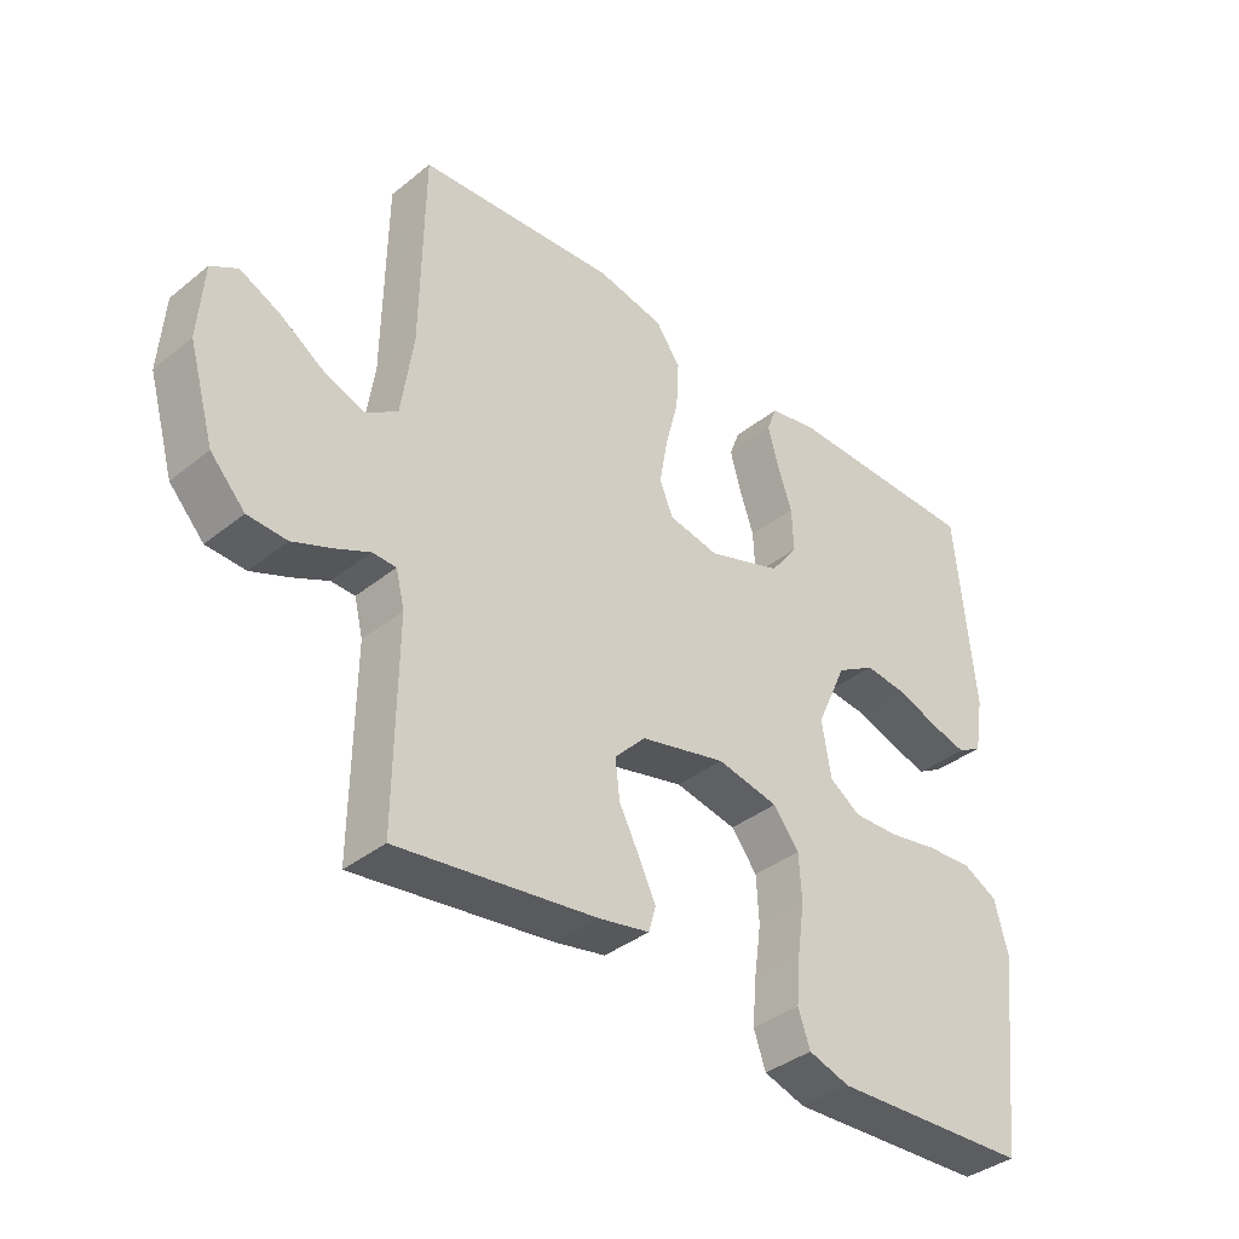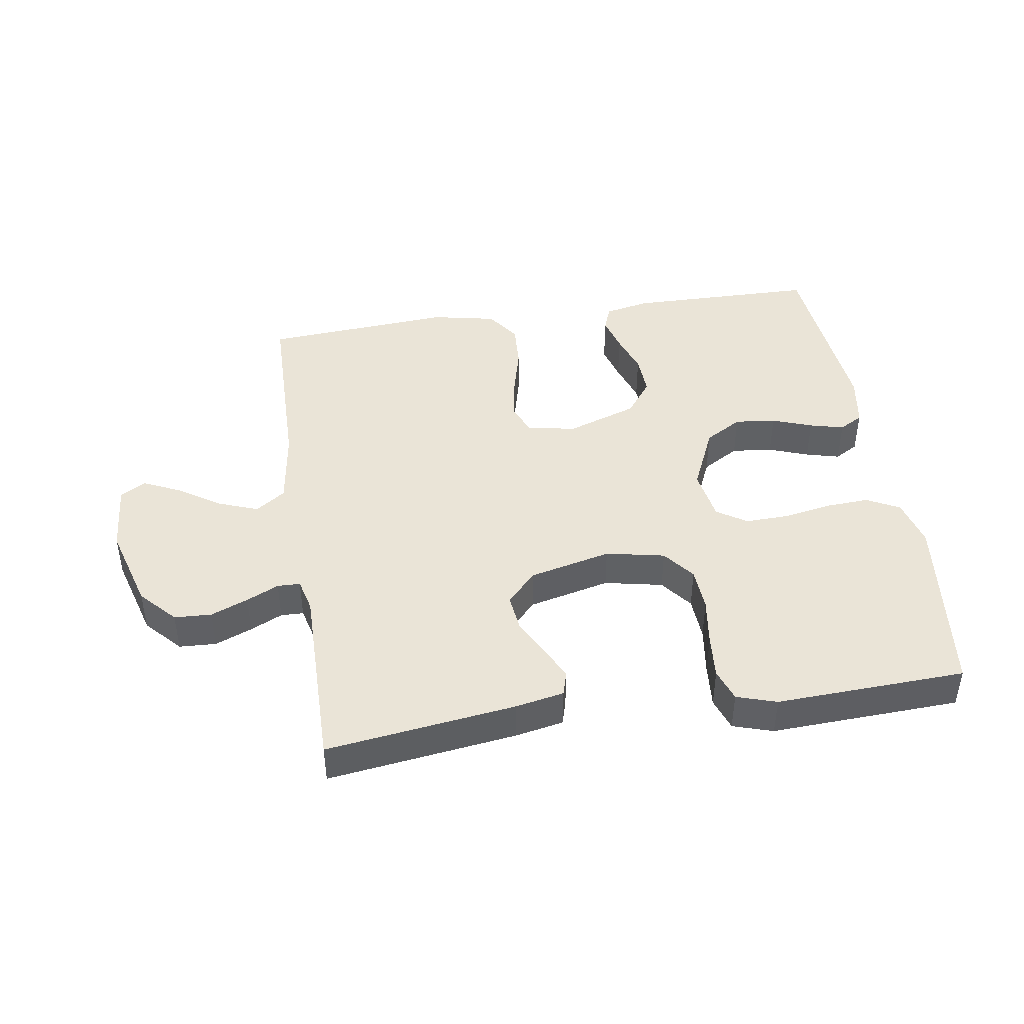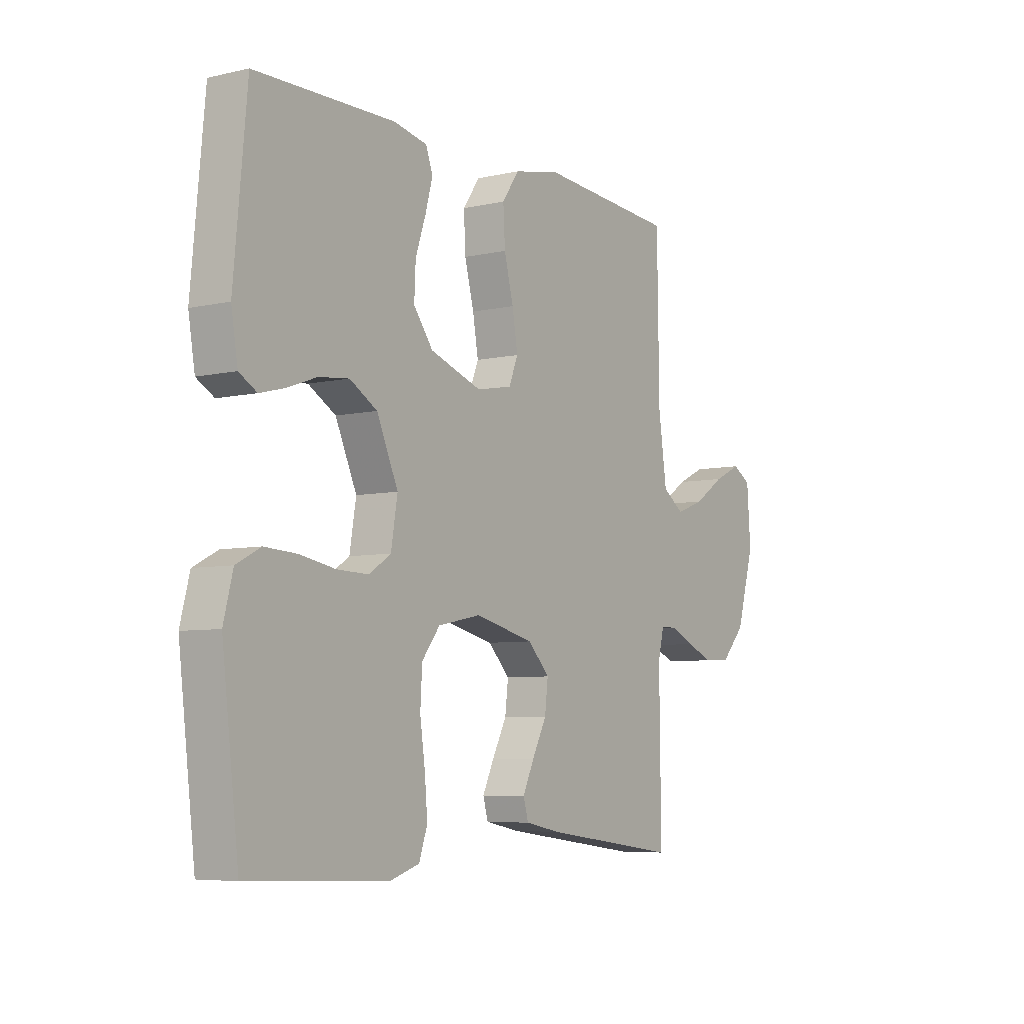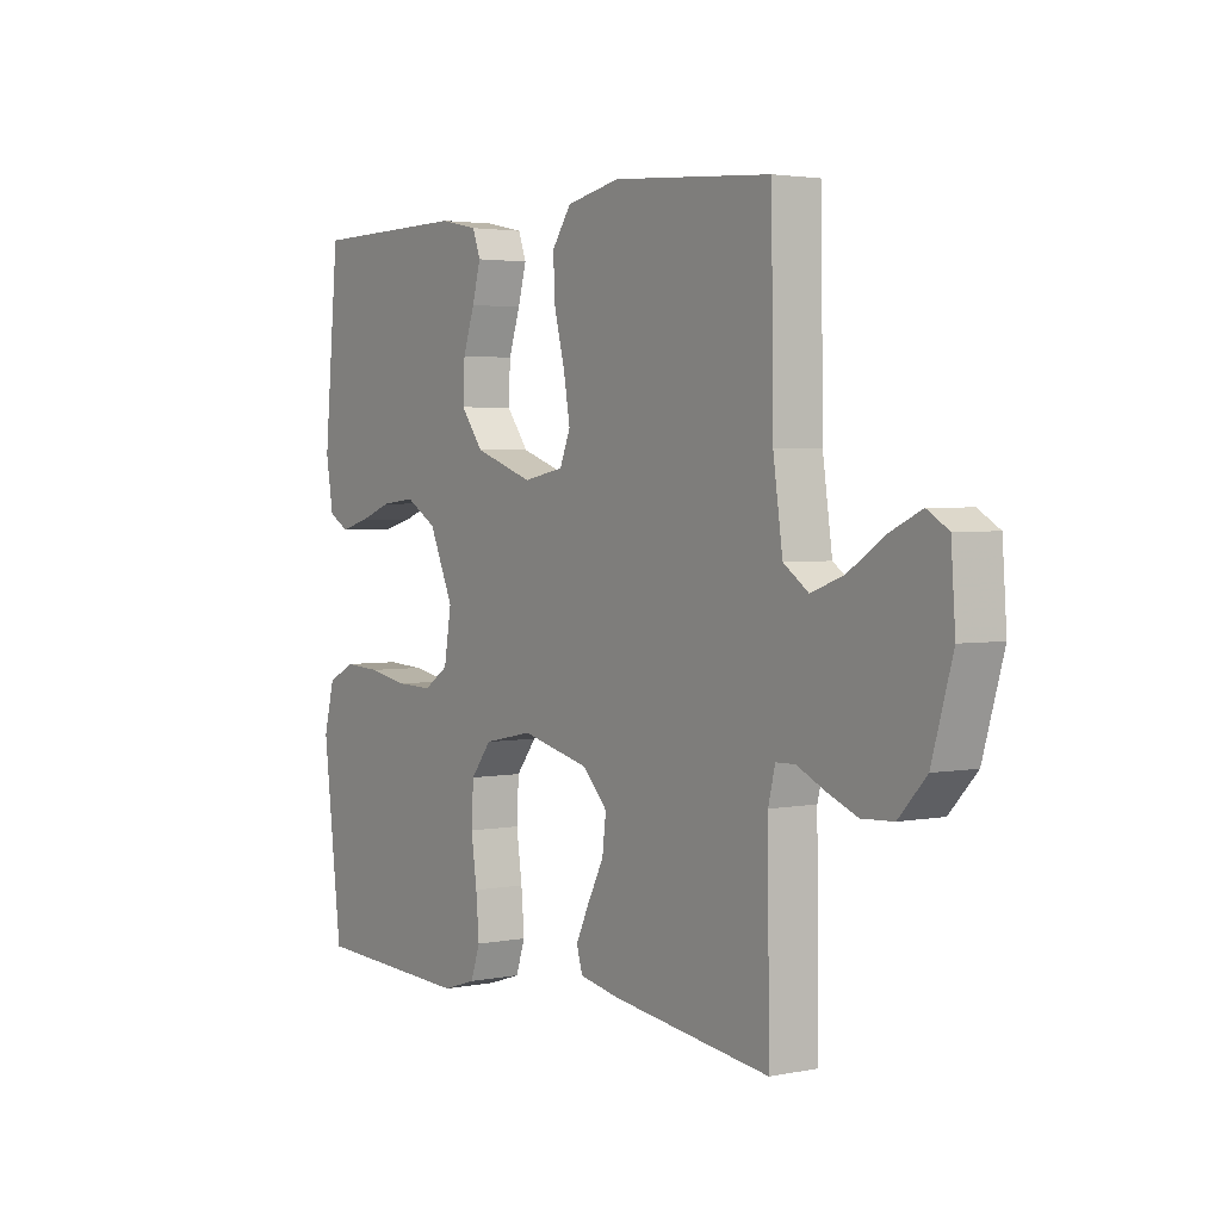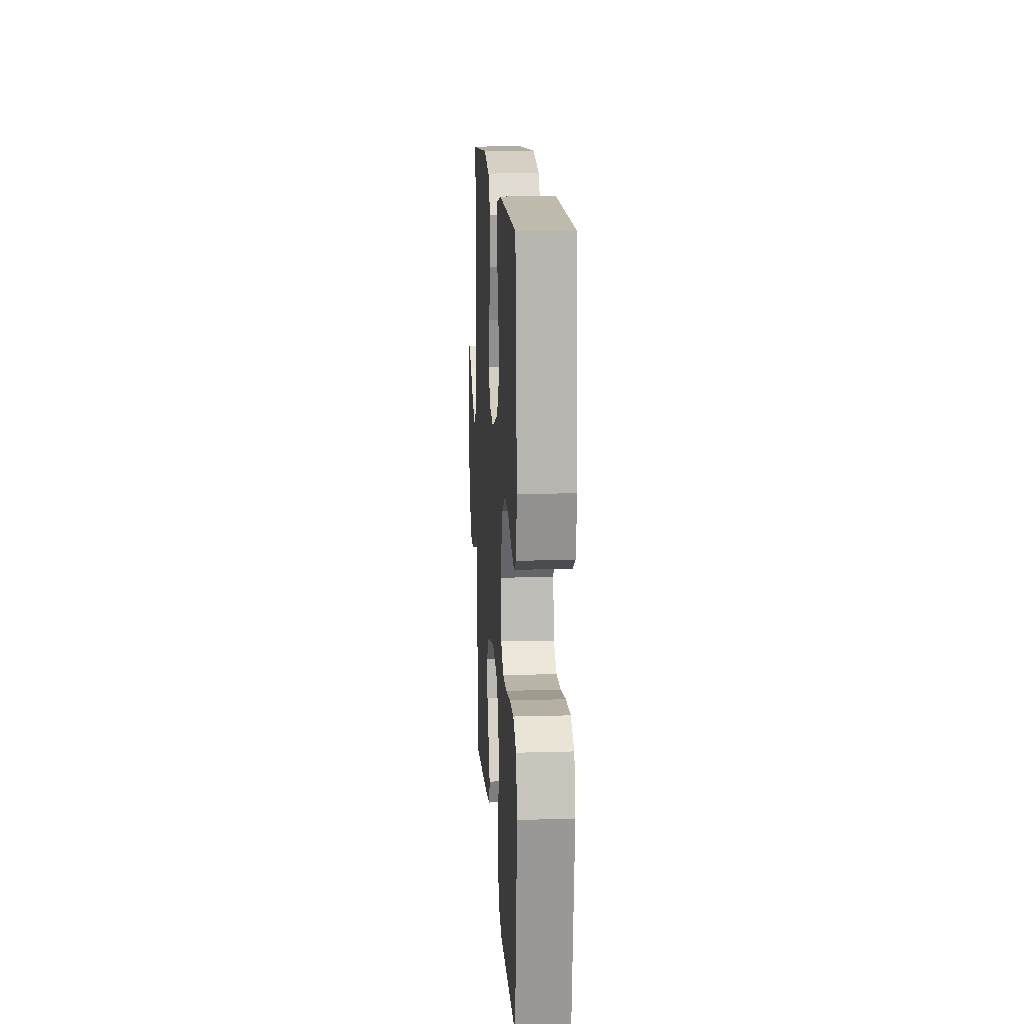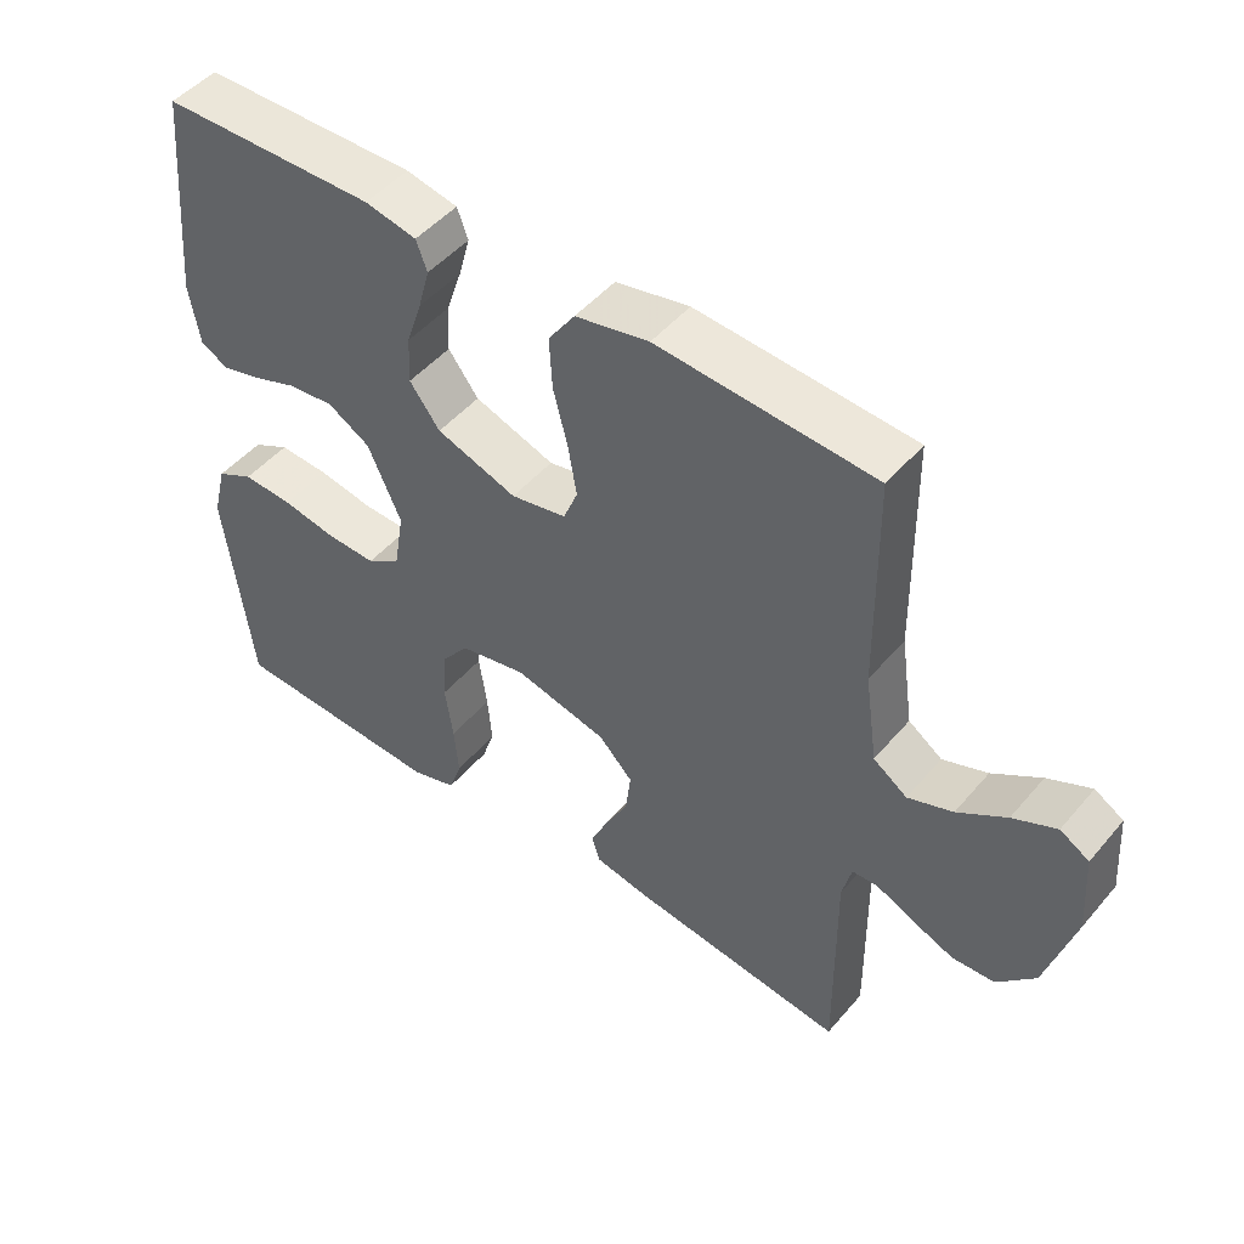
<metadata>
{"format":"obj","ext":"obj","renderer":"f3d","projection":"perspective","resolution":1024,"background":"white","views":[{"elev":-37.8,"azim":135.5,"up":"+Z"},{"elev":43.7,"azim":171.2,"up":"+Y"},{"elev":-6.3,"azim":-55.9,"up":"+Z"},{"elev":2.9,"azim":55.7,"up":"+Z"},{"elev":14.7,"azim":-93.5,"up":"+Z"},{"elev":48.4,"azim":38.3,"up":"+Z"}]}
</metadata>
<code>
v 0.5 0.07 0.5
v 0.504 0.07 0.2
v 0.522 0.07 0.075
v 0.569 0.07 0.042
v 0.631 0.07 0.065
v 0.698 0.07 0.109
v 0.758 0.07 0.137
v 0.798 0.07 0.113
v 0.806 0.07 0
v 0.767 0.07 -0.135
v 0.715 0.07 -0.191
v 0.656 0.07 -0.194
v 0.597 0.07 -0.17
v 0.546 0.07 -0.146
v 0.51 0.07 -0.147
v 0.497 0.07 -0.2
v 0.5 0.07 -0.5
v 0.2 0.07 -0.46
v 0.124 0.07 -0.445
v 0.113 0.07 -0.407
v 0.138 0.07 -0.354
v 0.169 0.07 -0.294
v 0.176 0.07 -0.235
v 0.129 0.07 -0.186
v 0 0.07 -0.155
v -0.093 0.07 -0.174
v -0.132 0.07 -0.224
v -0.136 0.07 -0.294
v -0.125 0.07 -0.371
v -0.119 0.07 -0.441
v -0.137 0.07 -0.493
v -0.2 0.07 -0.513
v -0.5 0.07 -0.5
v -0.536 0.07 -0.2
v -0.516 0.07 -0.122
v -0.464 0.07 -0.095
v -0.394 0.07 -0.099
v -0.318 0.07 -0.113
v -0.25 0.07 -0.115
v -0.203 0.07 -0.084
v -0.189 0.07 0
v -0.235 0.07 0.103
v -0.294 0.07 0.138
v -0.359 0.07 0.131
v -0.422 0.07 0.108
v -0.476 0.07 0.094
v -0.514 0.07 0.116
v -0.528 0.07 0.2
v -0.5 0.07 0.5
v -0.2 0.07 0.504
v -0.128 0.07 0.489
v -0.113 0.07 0.448
v -0.129 0.07 0.39
v -0.151 0.07 0.325
v -0.154 0.07 0.259
v -0.112 0.07 0.203
v 0 0.07 0.164
v 0.077 0.07 0.179
v 0.097 0.07 0.228
v 0.085 0.07 0.298
v 0.065 0.07 0.376
v 0.061 0.07 0.448
v 0.098 0.07 0.501
v 0.2 0.07 0.522
v 0.5 0 0.5
v 0.504 0 0.2
v 0.522 0 0.075
v 0.569 0 0.042
v 0.631 0 0.065
v 0.698 0 0.109
v 0.758 0 0.137
v 0.798 0 0.113
v 0.806 0 0
v 0.767 0 -0.135
v 0.715 0 -0.191
v 0.656 0 -0.194
v 0.597 0 -0.17
v 0.546 0 -0.146
v 0.51 0 -0.147
v 0.497 0 -0.2
v 0.5 0 -0.5
v 0.2 0 -0.46
v 0.124 0 -0.445
v 0.113 0 -0.407
v 0.138 0 -0.354
v 0.169 0 -0.294
v 0.176 0 -0.235
v 0.129 0 -0.186
v 0 0 -0.155
v -0.093 0 -0.174
v -0.132 0 -0.224
v -0.136 0 -0.294
v -0.125 0 -0.371
v -0.119 0 -0.441
v -0.137 0 -0.493
v -0.2 0 -0.513
v -0.5 0 -0.5
v -0.536 0 -0.2
v -0.516 0 -0.122
v -0.464 0 -0.095
v -0.394 0 -0.099
v -0.318 0 -0.113
v -0.25 0 -0.115
v -0.203 0 -0.084
v -0.189 0 0
v -0.235 0 0.103
v -0.294 0 0.138
v -0.359 0 0.131
v -0.422 0 0.108
v -0.476 0 0.094
v -0.514 0 0.116
v -0.528 0 0.2
v -0.5 0 0.5
v -0.2 0 0.504
v -0.128 0 0.489
v -0.113 0 0.448
v -0.129 0 0.39
v -0.151 0 0.325
v -0.154 0 0.259
v -0.112 0 0.203
v 0 0 0.164
v 0.077 0 0.179
v 0.097 0 0.228
v 0.085 0 0.298
v 0.065 0 0.376
v 0.061 0 0.448
v 0.098 0 0.501
v 0.2 0 0.522
f 64 1 2
f 63 64 2
f 62 63 2
f 61 62 2
f 60 61 2
f 59 60 2 3
f 58 59 3 4
f 57 58 4
f 52 53 54
f 51 52 54
f 50 51 54
f 49 50 54
f 48 49 54
f 47 48 54
f 46 47 54
f 45 46 54
f 44 45 54
f 43 44 54 55
f 42 43 55 56
f 36 37 38
f 35 36 38
f 34 35 38
f 33 34 38
f 32 33 38
f 31 32 38
f 30 31 38
f 29 30 38
f 28 29 38
f 27 28 38 39
f 26 27 39 40
f 20 21 22
f 19 20 22
f 18 19 22
f 17 18 22
f 16 17 22
f 15 16 22 23
f 12 13 14
f 11 12 14
f 10 11 14
f 9 10 14
f 8 9 14
f 7 8 14
f 6 7 14
f 5 6 14
f 4 5 14 15
f 15 23 24
f 4 15 24
f 57 4 24
f 57 24 25
f 56 57 25
f 42 56 25
f 41 42 25
f 25 26 40 41
f 66 65 128
f 66 128 127
f 66 127 126
f 66 126 125
f 66 125 124
f 67 66 124 123
f 68 67 123 122
f 68 122 121
f 118 117 116
f 118 116 115
f 118 115 114
f 118 114 113
f 118 113 112
f 118 112 111
f 118 111 110
f 118 110 109
f 118 109 108
f 119 118 108 107
f 120 119 107 106
f 102 101 100
f 102 100 99
f 102 99 98
f 102 98 97
f 102 97 96
f 102 96 95
f 102 95 94
f 102 94 93
f 102 93 92
f 103 102 92 91
f 104 103 91 90
f 86 85 84
f 86 84 83
f 86 83 82
f 86 82 81
f 86 81 80
f 87 86 80 79
f 78 77 76
f 78 76 75
f 78 75 74
f 78 74 73
f 78 73 72
f 78 72 71
f 78 71 70
f 78 70 69
f 79 78 69 68
f 88 87 79
f 88 79 68
f 88 68 121
f 89 88 121
f 89 121 120
f 89 120 106
f 89 106 105
f 105 104 90 89
f 1 65 66 2
f 2 66 67 3
f 3 67 68 4
f 4 68 69 5
f 5 69 70 6
f 6 70 71 7
f 7 71 72 8
f 8 72 73 9
f 9 73 74 10
f 10 74 75 11
f 11 75 76 12
f 12 76 77 13
f 13 77 78 14
f 14 78 79 15
f 15 79 80 16
f 16 80 81 17
f 17 81 82 18
f 18 82 83 19
f 19 83 84 20
f 20 84 85 21
f 21 85 86 22
f 22 86 87 23
f 23 87 88 24
f 24 88 89 25
f 25 89 90 26
f 26 90 91 27
f 27 91 92 28
f 28 92 93 29
f 29 93 94 30
f 30 94 95 31
f 31 95 96 32
f 32 96 97 33
f 33 97 98 34
f 34 98 99 35
f 35 99 100 36
f 36 100 101 37
f 37 101 102 38
f 38 102 103 39
f 39 103 104 40
f 40 104 105 41
f 41 105 106 42
f 42 106 107 43
f 43 107 108 44
f 44 108 109 45
f 45 109 110 46
f 46 110 111 47
f 47 111 112 48
f 48 112 113 49
f 49 113 114 50
f 50 114 115 51
f 51 115 116 52
f 52 116 117 53
f 53 117 118 54
f 54 118 119 55
f 55 119 120 56
f 56 120 121 57
f 57 121 122 58
f 58 122 123 59
f 59 123 124 60
f 60 124 125 61
f 61 125 126 62
f 62 126 127 63
f 63 127 128 64
f 64 128 65 1

</code>
